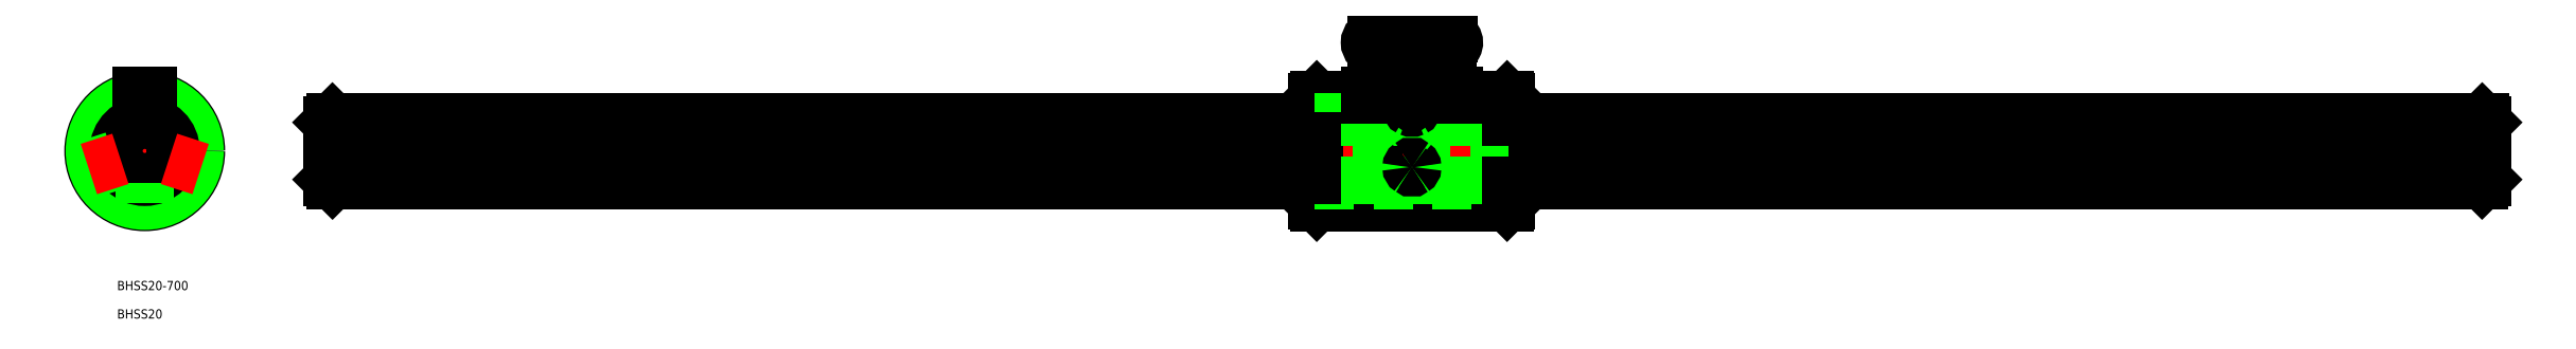
<metadata>
{"format":"dxf","ext":"dxf","renderer":"ezdxf+matplotlib","layout":"modelspace","background":"white","min_lineweight":24,"dpi":150}
</metadata>
<code>
0
SECTION
2
ENTITIES
0
LINE
8
CENTER
10
0
20
21
30
0
11
0
21
-19.5
31
0
0
LINE
8
CENTER
10
-19.5
20
0
30
0
11
19.5
21
0
31
0
0
ARC
8
0
10
0
20
0
30
0
40
10.3
50
94.87
51
157
0
ARC
8
0
10
-11.01
20
3.613
30
0
40
1.587
50
308.4
51
15.27
0
ARC
8
0
10
0
20
0
30
0
40
10.3
50
166.7
51
229.1
0
ARC
8
0
10
-6.811
20
-9.374
30
0
40
1.587
50
20.56
51
87.44
0
ARC
8
0
10
0
20
0
30
0
40
10.3
50
238.9
51
301.1
0
ARC
8
0
10
6.811
20
-9.374
30
0
40
1.587
50
92.56
51
159.4
0
ARC
8
0
10
0
20
0
30
0
40
10.3
50
310.9
51
13.29
0
ARC
8
0
10
11.01
20
3.613
30
0
40
1.587
50
164.7
51
231.6
0
ARC
8
0
10
0
20
0
30
0
40
10.3
50
23.04
51
85.13
0
ARC
8
0
10
7e-16
20
11.59
30
0
40
1.587
50
236.6
51
303.4
0
CIRCLE
8
0
10
0
20
0
30
0
40
17.5
0
LINE
8
CENTER
10
-7.601
20
2.494
30
0
11
-11.69
21
3.835
31
0
0
LINE
8
CENTER
10
11.69
20
3.835
30
0
11
7.601
21
2.494
31
0
0
LINE
8
CENTER
10
7.23
20
-9.951
30
0
11
4.702
21
-6.472
31
0
0
LINE
8
CENTER
10
-7.23
20
-9.951
30
0
11
-4.702
21
-6.472
31
0
0
LINE
8
CENTER
10
-11.46
20
15.78
30
0
11
-4.879
21
6.715
31
0
0
LINE
8
CENTER
10
11.46
20
15.78
30
0
11
4.879
21
6.715
31
0
0
LINE
8
CENTER
10
57.98
20
0
30
0
11
762
21
0
31
0
0
LINE
8
0
10
60.94
20
10.26
30
0
11
380
21
10.26
31
0
0
LINE
8
0
10
60.98
20
-10.3
30
0
11
380
21
-10.3
31
0
0
LINE
8
0
10
760
20
9.3
30
0
11
760
21
-9.3
31
0
0
LINE
8
0
10
380
20
16.9
30
0
11
380
21
-16.9
31
0
0
LINE
8
0
10
380.6
20
17.5
30
0
11
397
21
17.5
31
0
0
LINE
8
0
10
442.4
20
-17.5
30
0
11
412.7
21
-17.5
31
0
0
LINE
8
0
10
443
20
16.9
30
0
11
443
21
-16.9
31
0
0
LINE
8
CENTER
10
411.5
20
39.28
30
0
11
411.5
21
-19.5
31
0
0
LINE
8
0
10
412.7
20
17.39
30
0
11
412.7
21
-17.5
31
0
0
LINE
8
0
10
410.3
20
17.39
30
0
11
410.3
21
-17.5
31
0
0
LINE
8
0
10
10.83
20
13.2
30
0
11
6.835
21
7.706
31
0
0
LINE
8
0
10
9.207
20
14.37
30
0
11
5.217
21
8.881
31
0
0
LINE
8
0
10
-9.207
20
14.37
30
0
11
-5.217
21
8.881
31
0
0
LINE
8
0
10
-10.83
20
13.2
30
0
11
-6.835
21
7.706
31
0
0
LINE
8
0
10
10.06
20
-2.217
30
0
11
16.52
21
-4.315
31
0
0
LINE
8
0
10
9.441
20
-4.119
30
0
11
15.9
21
-6.217
31
0
0
LINE
8
0
10
380
20
16.9
30
0
11
380.6
21
17.5
31
0
0
LINE
8
0
10
380
20
-16.9
30
0
11
380.6
21
-17.5
31
0
0
LINE
8
0
10
442.4
20
-17.5
30
0
11
443
21
-16.9
31
0
0
LINE
8
0
10
442.4
20
17.5
30
0
11
443
21
16.9
31
0
0
LINE
8
0
10
442.4
20
17.5
30
0
11
442.4
21
-17.5
31
0
0
LINE
8
0
10
380.6
20
17.5
30
0
11
380.6
21
-17.5
31
0
0
CIRCLE
8
0
10
0
20
0
30
0
40
16.9
0
LINE
8
CENTER
10
414.5
20
13.81
30
0
11
408.5
21
13.81
31
0
0
LINE
8
CENTER
10
414.5
20
-5.275
30
0
11
408.5
21
-5.275
31
0
0
LINE
8
0
10
2
20
17.39
30
0
11
2
21
15
31
0
0
LINE
8
0
10
-2
20
17.39
30
0
11
-2
21
15
31
0
0
LINE
8
0
10
426
20
17.39
30
0
11
426
21
15
31
0
0
LINE
8
0
10
397
20
17.39
30
0
11
397
21
15
31
0
0
LINE
8
0
10
397
20
15
30
0
11
426
21
15
31
0
0
LINE
8
0
10
2
20
15
30
0
11
-2
21
15
31
0
0
ARC
8
0
10
411.5
20
-18.96
30
0
40
1.889
50
50.57
51
129.4
0
ARC
8
0
10
411.5
20
18.83
30
0
40
1.88
50
230.3
51
309.7
0
LINE
8
0
10
426
20
17.5
30
0
11
442.4
21
17.5
31
0
0
LINE
8
0
10
410.3
20
-17.5
30
0
11
380.6
21
-17.5
31
0
0
CIRCLE
8
0
10
0
20
0
30
0
40
17.07
0
LINE
8
0
10
59.98
20
9.3
30
0
11
59.98
21
-9.3
31
0
0
LINE
8
0
10
759
20
4.031
30
0
11
443
21
4.031
31
0
0
LINE
8
0
10
759
20
2.369
30
0
11
443
21
2.369
31
0
0
LINE
8
0
10
759
20
-7.789
30
0
11
443
21
-7.789
31
0
0
LINE
8
0
10
759
20
-8.817
30
0
11
443
21
-8.817
31
0
0
LINE
8
0
10
443
20
-7.789
30
0
11
380
21
-7.789
31
0
0
LINE
8
0
10
443
20
-8.817
30
0
11
380
21
-8.817
31
0
0
LINE
8
0
10
380
20
-10.3
30
0
11
443
21
-10.3
31
0
0
LINE
8
0
10
443
20
2.369
30
0
11
380
21
2.369
31
0
0
LINE
8
0
10
443
20
4.031
30
0
11
380
21
4.031
31
0
0
LINE
8
0
10
380
20
10.26
30
0
11
443
21
10.26
31
0
0
LINE
8
0
10
443
20
-10.3
30
0
11
759
21
-10.3
31
0
0
LINE
8
0
10
380
20
-7.789
30
0
11
60.98
21
-7.789
31
0
0
LINE
8
0
10
380
20
-8.817
30
0
11
60.98
21
-8.817
31
0
0
LINE
8
0
10
380
20
4.031
30
0
11
60.98
21
4.031
31
0
0
LINE
8
0
10
380
20
2.369
30
0
11
60.98
21
2.369
31
0
0
LINE
8
0
10
443
20
10.26
30
0
11
759
21
10.26
31
0
0
LINE
8
CENTER
10
395
20
35.28
30
0
11
428
21
35.28
31
0
0
LINE
8
0
10
399
20
37.28
30
0
11
424.2
21
37.28
31
0
0
LINE
8
0
10
399
20
33.28
30
0
11
424
21
33.28
31
0
0
LINE
8
0
10
426
20
35.29
30
0
11
426
21
35.28
31
0
0
LINE
8
0
10
397
20
35.29
30
0
11
397
21
35.26
31
0
0
ARC
8
0
10
399
20
35.28
30
0
40
2
50
90
51
270
0
ARC
8
0
10
424
20
35.28
30
0
40
2.006
50
268.4
51
95.79
0
LINE
8
0
10
59.98
20
9.3
30
0
11
60.94
21
10.26
31
0
0
LINE
8
0
10
59.98
20
-9.3
30
0
11
60.98
21
-10.3
31
0
0
LINE
8
0
10
759
20
-10.3
30
0
11
760
21
-9.3
31
0
0
LINE
8
0
10
760
20
9.3
30
0
11
759
21
10.26
31
0
0
LINE
8
0
10
759
20
10.26
30
0
11
759
21
-10.3
31
0
0
LINE
8
0
10
60.98
20
10.26
30
0
11
60.98
21
-10.3
31
0
0
CIRCLE
8
0
10
0
20
0
30
0
40
9.3
0
LINE
8
0
10
-2
20
19
30
0
11
2
21
19
31
0
0
LINE
8
0
10
-2
20
17.39
30
0
11
-2
21
19
31
0
0
LINE
8
0
10
2
20
17.39
30
0
11
2
21
19
31
0
0
LINE
8
0
10
397
20
17.39
30
0
11
397
21
19
31
0
0
LINE
8
0
10
426
20
17.39
30
0
11
426
21
19
31
0
0
LINE
8
0
10
397
20
19
30
0
11
426
21
19
31
0
0
INSERT
8
0
2
*U3
10
0
20
0
30
0
0
INSERT
8
0
2
*U4
10
0
20
0
30
0
0
LINE
8
0
10
397
20
17.39
30
0
11
410.3
21
17.39
31
0
0
LINE
8
0
10
412.7
20
17.39
30
0
11
426
21
17.39
31
0
0
ARC
8
0
10
411
20
13.74
30
0
40
0.5387
50
105.2
51
173
0
ARC
8
0
10
411
20
13.84
30
0
40
0.5525
50
183.6
51
243.1
0
ARC
8
0
10
411.9
20
13.84
30
0
40
0.5525
50
296.9
51
356.4
0
ARC
8
0
10
411.9
20
13.74
30
0
40
0.5387
50
7.021
51
74.81
0
ARC
8
0
10
411.5
20
12.65
30
0
40
1.726
50
69.43
51
110.6
0
ARC
8
0
10
411.5
20
14.87
30
0
40
1.67
50
245.3
51
294.7
0
ARC
8
0
10
411.5
20
-5.346
30
0
40
1.008
50
126.5
51
176
0
ARC
8
0
10
411.4
20
-5.234
30
0
40
0.9205
50
182.6
51
238.7
0
ARC
8
0
10
411.6
20
-5.234
30
0
40
0.9205
50
301.3
51
357.4
0
ARC
8
0
10
411.5
20
-5.346
30
0
40
1.008
50
4.023
51
53.54
0
ARC
8
0
10
411.5
20
-5.225
30
0
40
0.9104
50
49.32
51
130.7
0
ARC
8
0
10
411.5
20
-5.324
30
0
40
0.8927
50
231.2
51
308.8
0
LINE
8
0
10
1
20
-10.25
30
0
11
1
21
-17.04
31
0
0
LINE
8
0
10
-1
20
-10.25
30
0
11
-1
21
-17.04
31
0
0
LINE
8
0
10
-9.441
20
-4.119
30
0
11
-15.9
21
-6.217
31
0
0
LINE
8
0
10
-10.06
20
-2.217
30
0
11
-16.52
21
-4.315
31
0
0
LINE
8
CENTER
10
7.894
20
-2.565
30
0
11
18.14
21
-5.894
31
0
0
LINE
8
CENTER
10
-7.894
20
-2.565
30
0
11
-18.14
21
-5.894
31
0
0
VIEWPORT
8
0
10
128.5
20
97.5
30
0
40
622.9
41
222.2
68
     1
69
     1
0
VIEWPORT
8
0
10
128.5
20
97.5
30
0
40
205.6
41
156
68
     2
69
     2
0
ENDSEC
0
EOF

</code>
